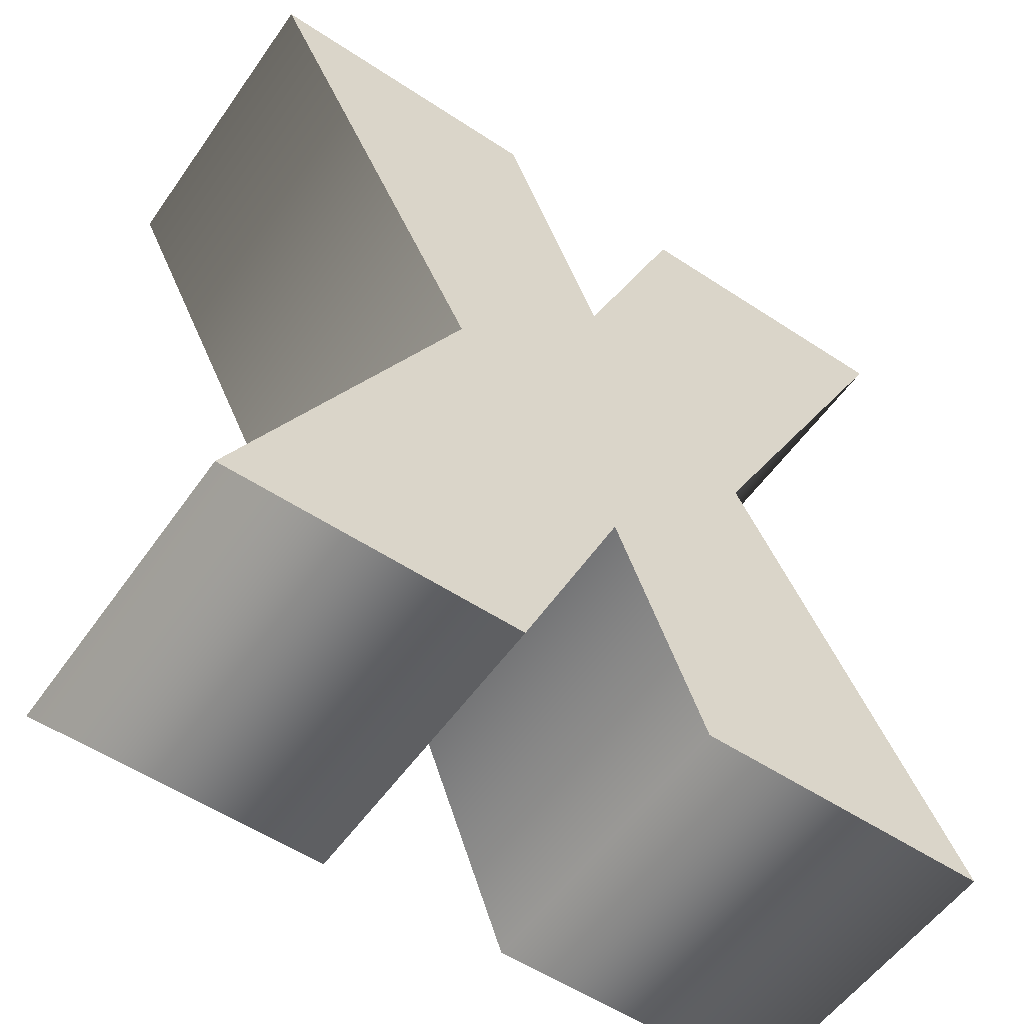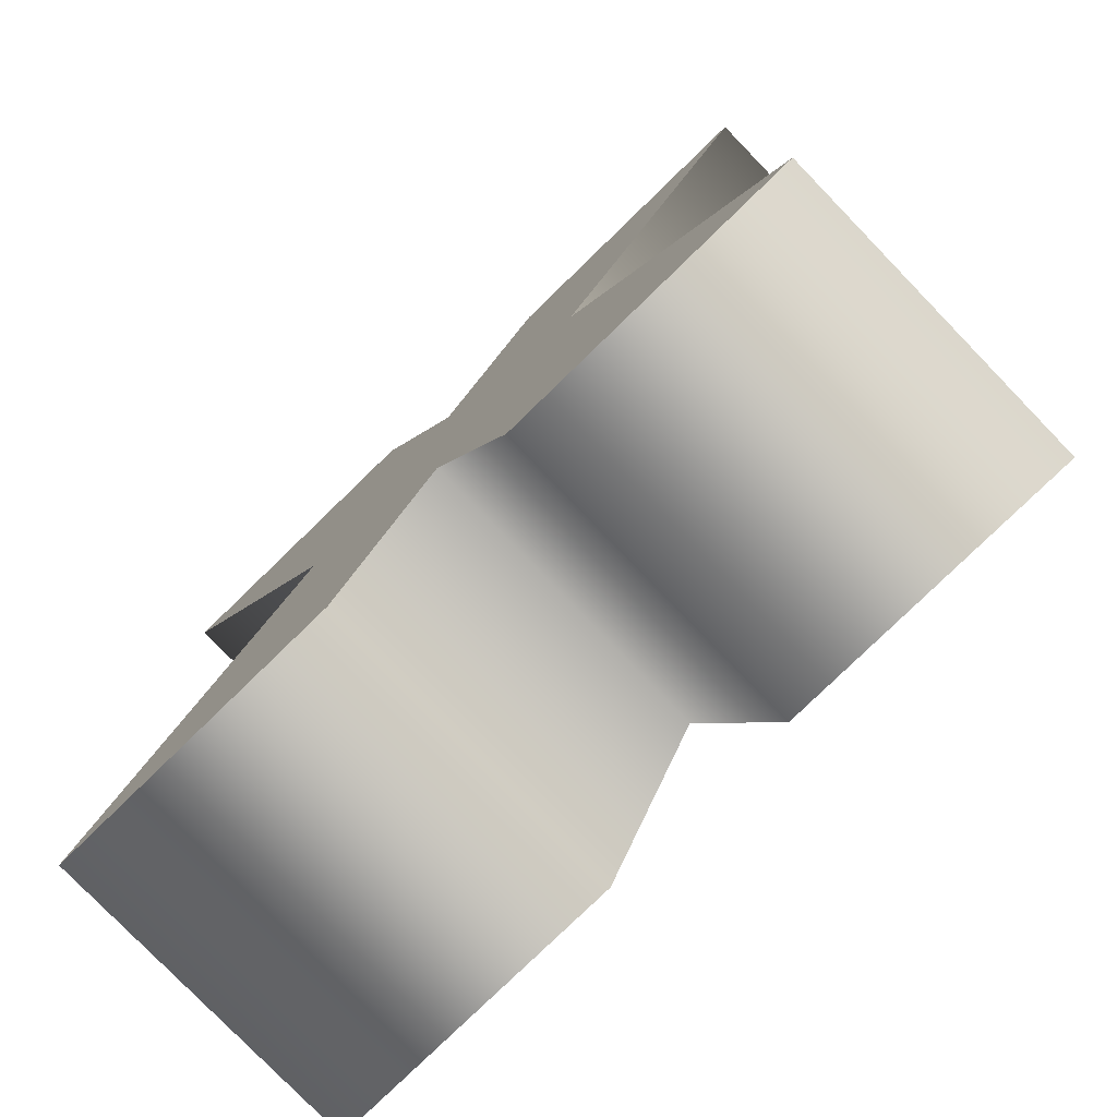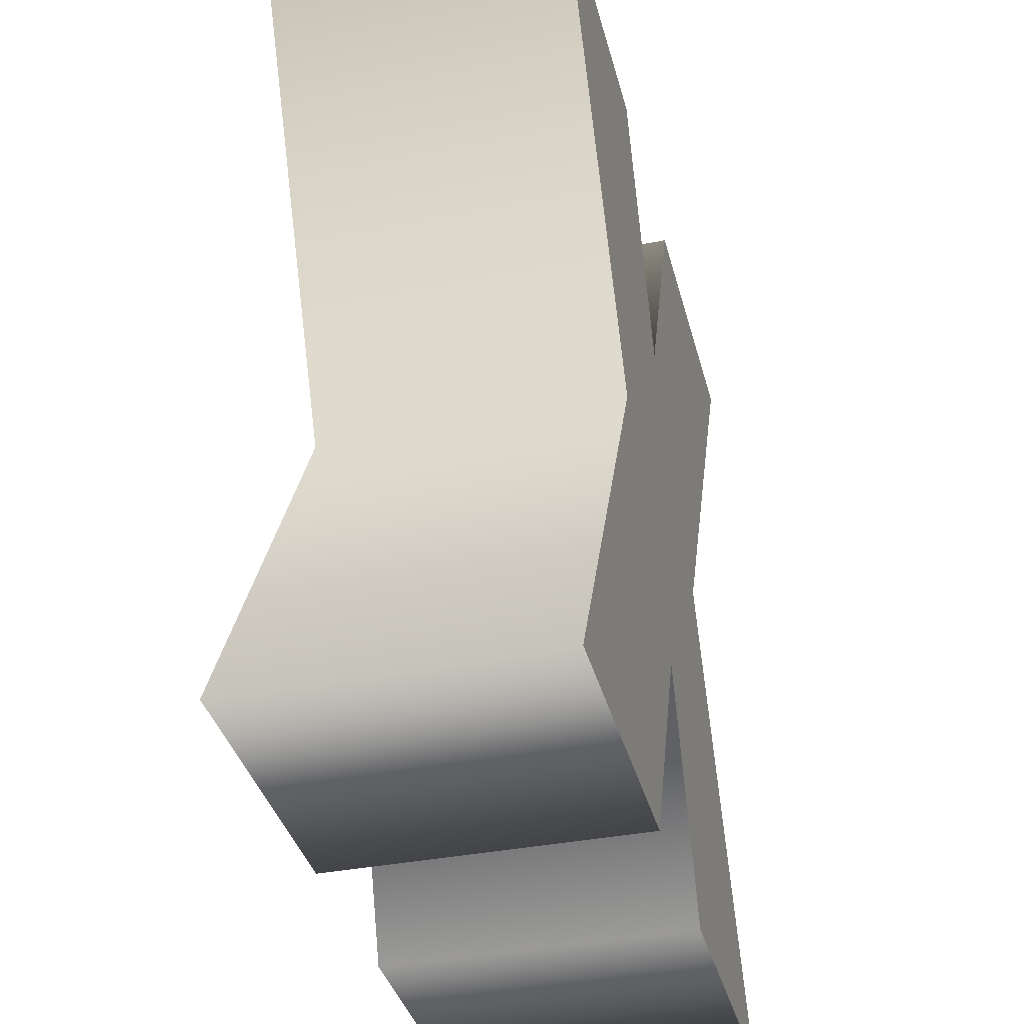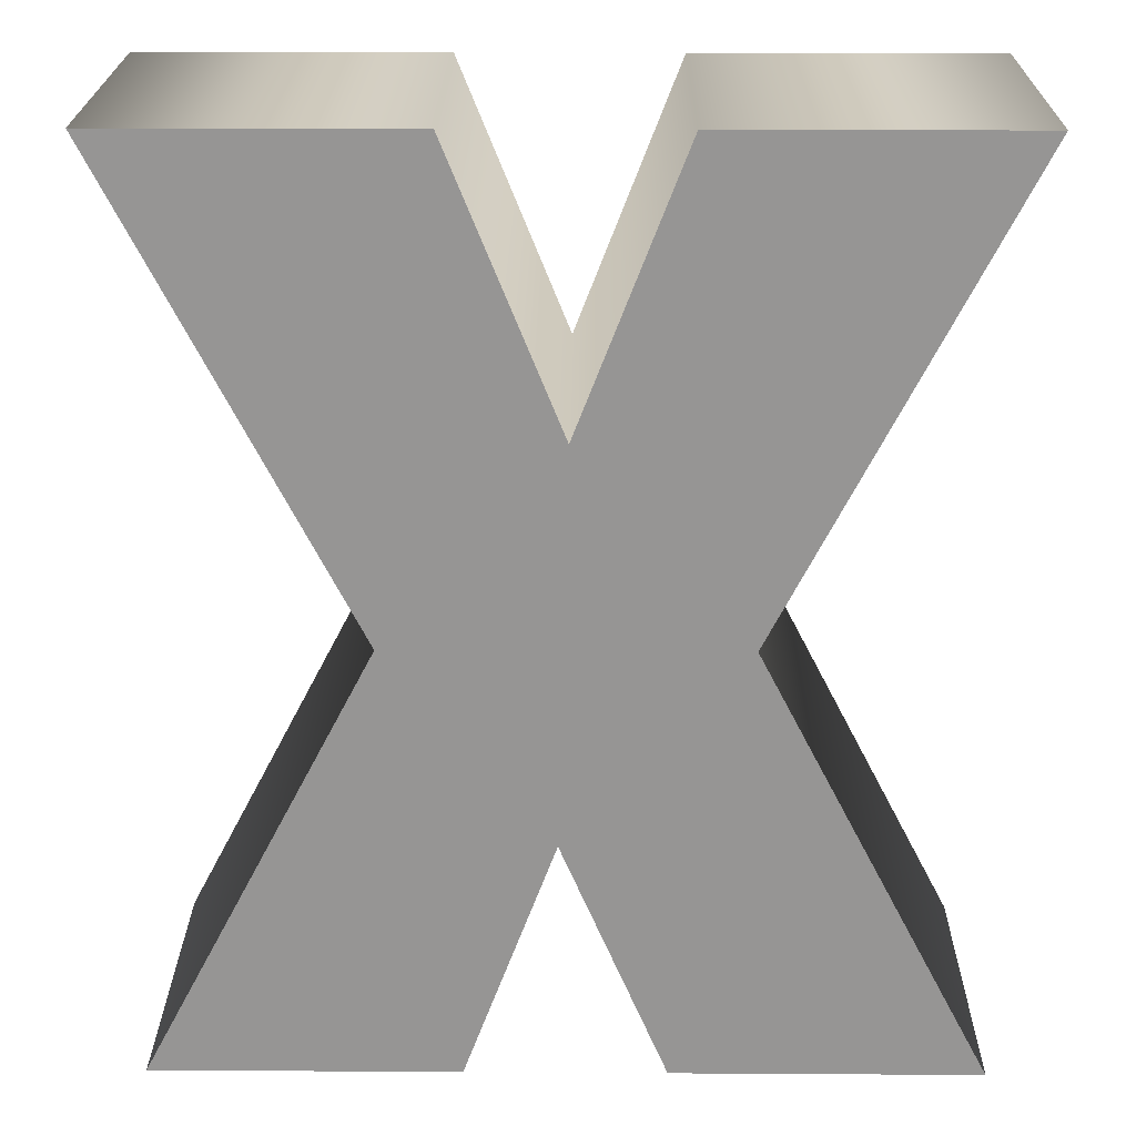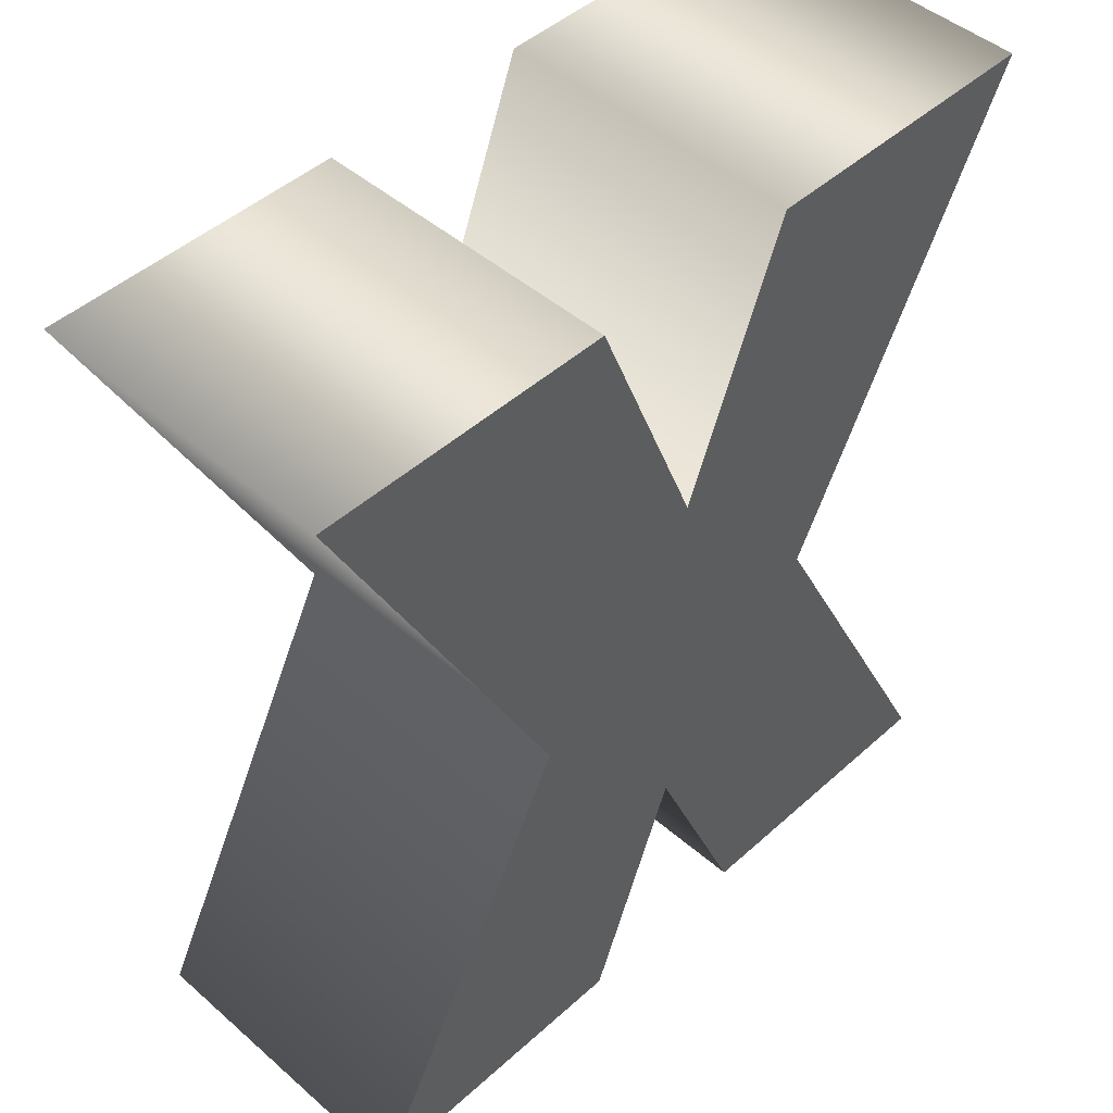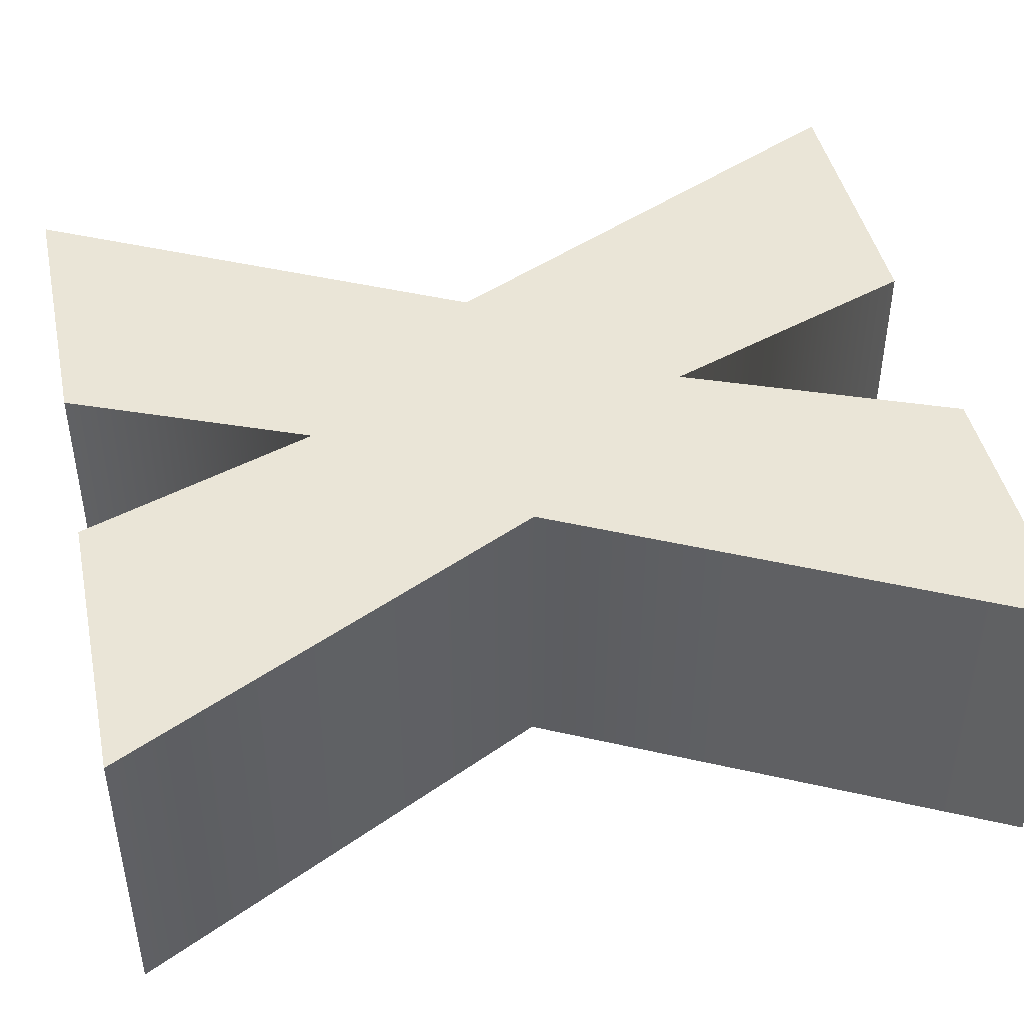
<metadata>
{"format":"obj","ext":"obj","renderer":"f3d","projection":"perspective","resolution":1024,"background":"white","views":[{"elev":-55.8,"azim":145.3,"up":"+Z"},{"elev":-79.4,"azim":-135.9,"up":"+Z"},{"elev":-37.2,"azim":104.3,"up":"+Z"},{"elev":22.4,"azim":0.6,"up":"+Z"},{"elev":46.9,"azim":-45.5,"up":"+Z"},{"elev":44.3,"azim":-102.1,"up":"+Y"}]}
</metadata>
<code>
o x_
v -0.08565 0.08 -0.007173
v -0.2013 0.08 -0.2283
v -0.04937 0.08 -0.2283
v -0.003797 0.08 -0.1059
v 0.04852 0.08 -0.2283
v 0.2004 0.08 -0.2283
v 0.08565 0.08 -0.007173
v 0.2063 0.08 0.2283
v 0.05443 0.08 0.2283
v 0.001266 0.08 0.09072
v -0.05443 0.08 0.2283
v -0.2063 0.08 0.2283
v -0.08565 -0.08 -0.007173
v -0.2013 -0.08 -0.2283
v -0.04937 -0.08 -0.2283
v -0.003797 -0.08 -0.1059
v 0.04852 -0.08 -0.2283
v 0.2004 -0.08 -0.2283
v 0.08565 -0.08 -0.007173
v 0.2063 -0.08 0.2283
v 0.05443 -0.08 0.2283
v 0.001266 -0.08 0.09072
v -0.05443 -0.08 0.2283
v -0.2063 -0.08 0.2283
v -0.08565 -0.08 -0.007173
v -0.08565 0.08 -0.007173
v -0.2013 -0.08 -0.2283
v -0.2013 0.08 -0.2283
v -0.04937 -0.08 -0.2283
v -0.04937 0.08 -0.2283
v -0.003797 -0.08 -0.1059
v -0.003797 0.08 -0.1059
v 0.04852 -0.08 -0.2283
v 0.04852 0.08 -0.2283
v 0.2004 -0.08 -0.2283
v 0.2004 0.08 -0.2283
v 0.08565 -0.08 -0.007173
v 0.08565 0.08 -0.007173
v 0.2063 -0.08 0.2283
v 0.2063 0.08 0.2283
v 0.05443 -0.08 0.2283
v 0.05443 0.08 0.2283
v 0.001266 -0.08 0.09072
v 0.001266 0.08 0.09072
v -0.05443 -0.08 0.2283
v -0.05443 0.08 0.2283
v -0.2063 -0.08 0.2283
v -0.2063 0.08 0.2283
f 1 3 2
f 1 4 3
f 4 6 5
f 4 7 6
f 1 7 4
f 12 7 1
f 12 10 7
f 10 8 7
f 12 11 10
f 9 8 10
f 13 14 15
f 13 15 16
f 16 17 18
f 16 18 19
f 13 16 19
f 24 13 19
f 24 19 22
f 22 19 20
f 24 22 23
f 21 22 20
f 26 28 27 25
f 28 30 29 27
f 30 32 31 29
f 32 34 33 31
f 34 36 35 33
f 36 38 37 35
f 38 40 39 37
f 40 42 41 39
f 42 44 43 41
f 44 46 45 43
f 46 48 47 45
f 48 26 25 47

</code>
